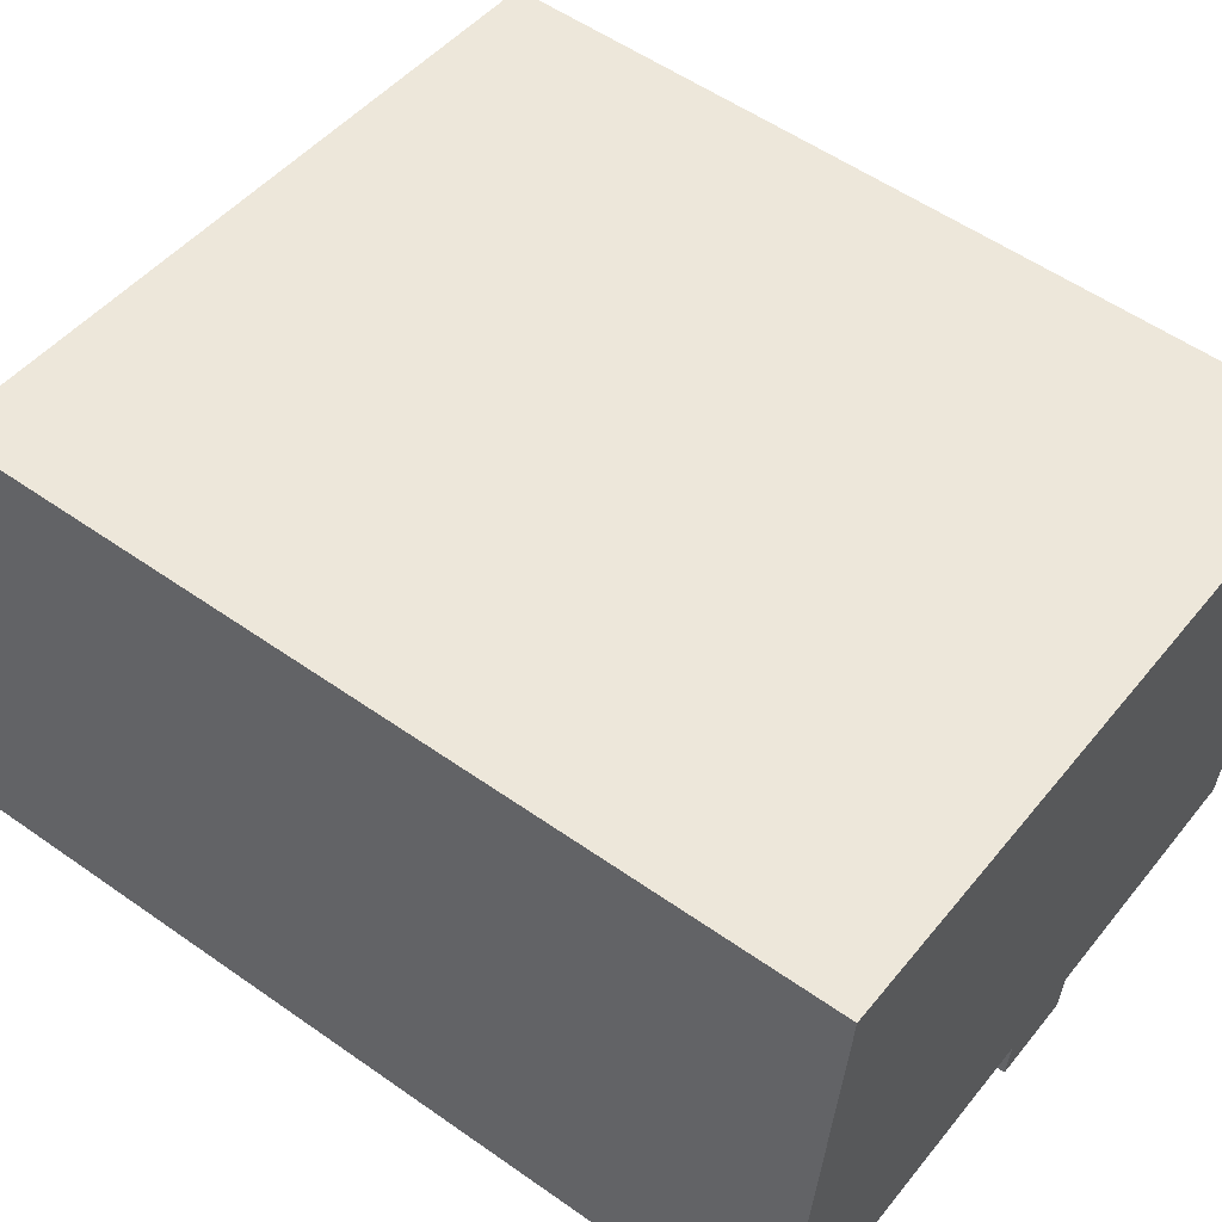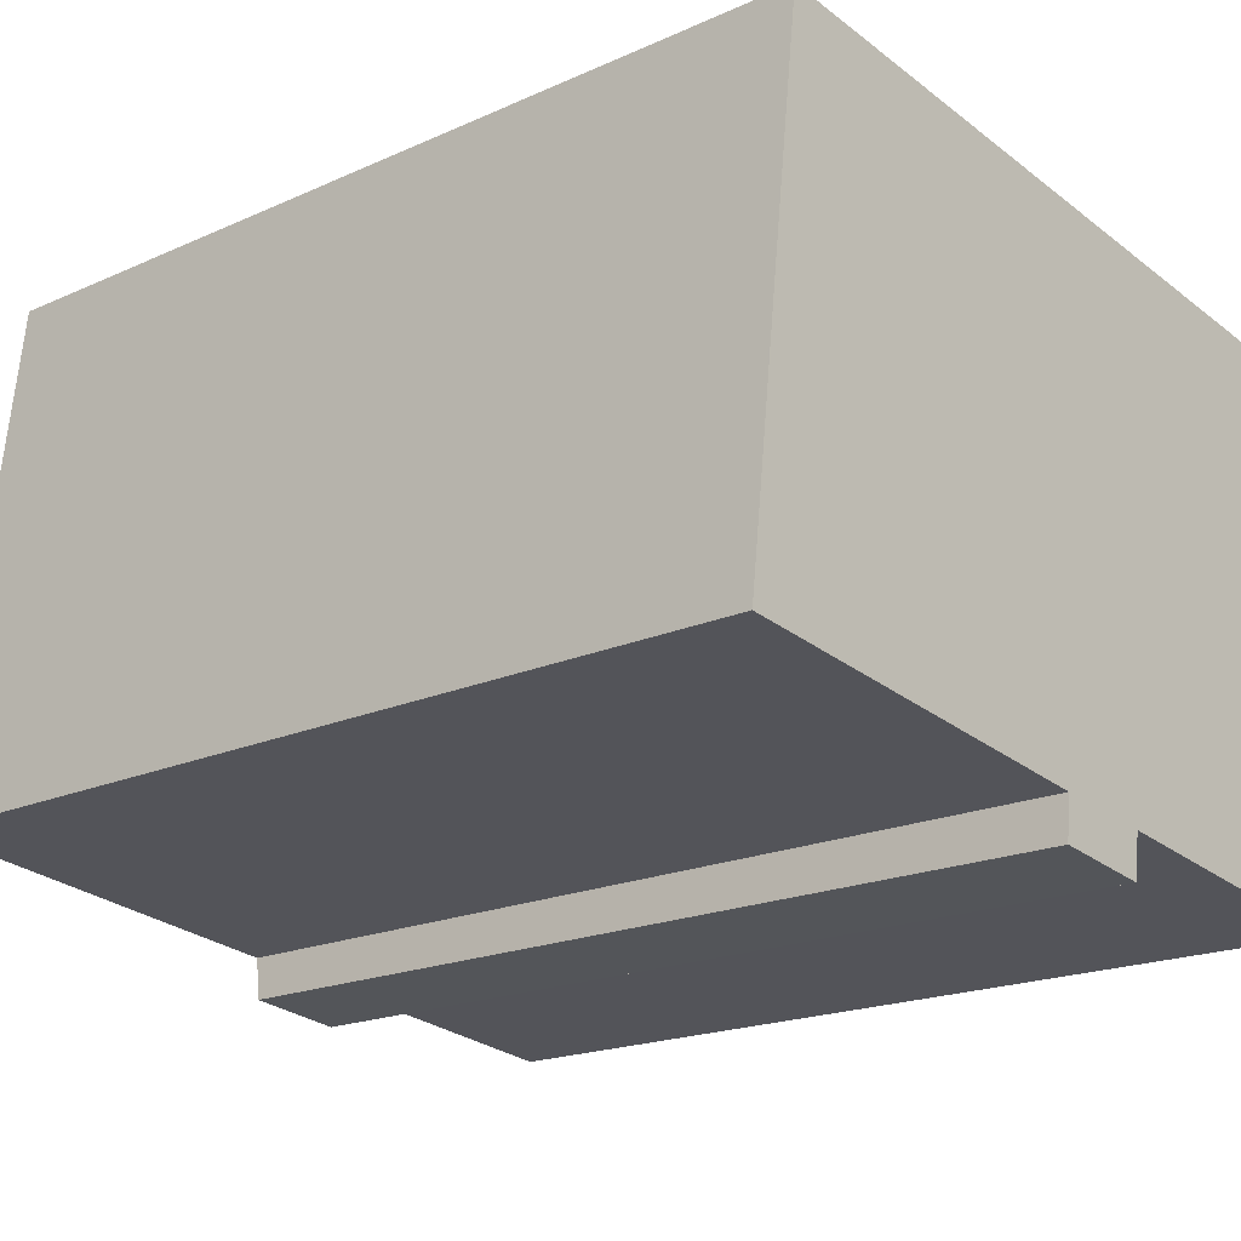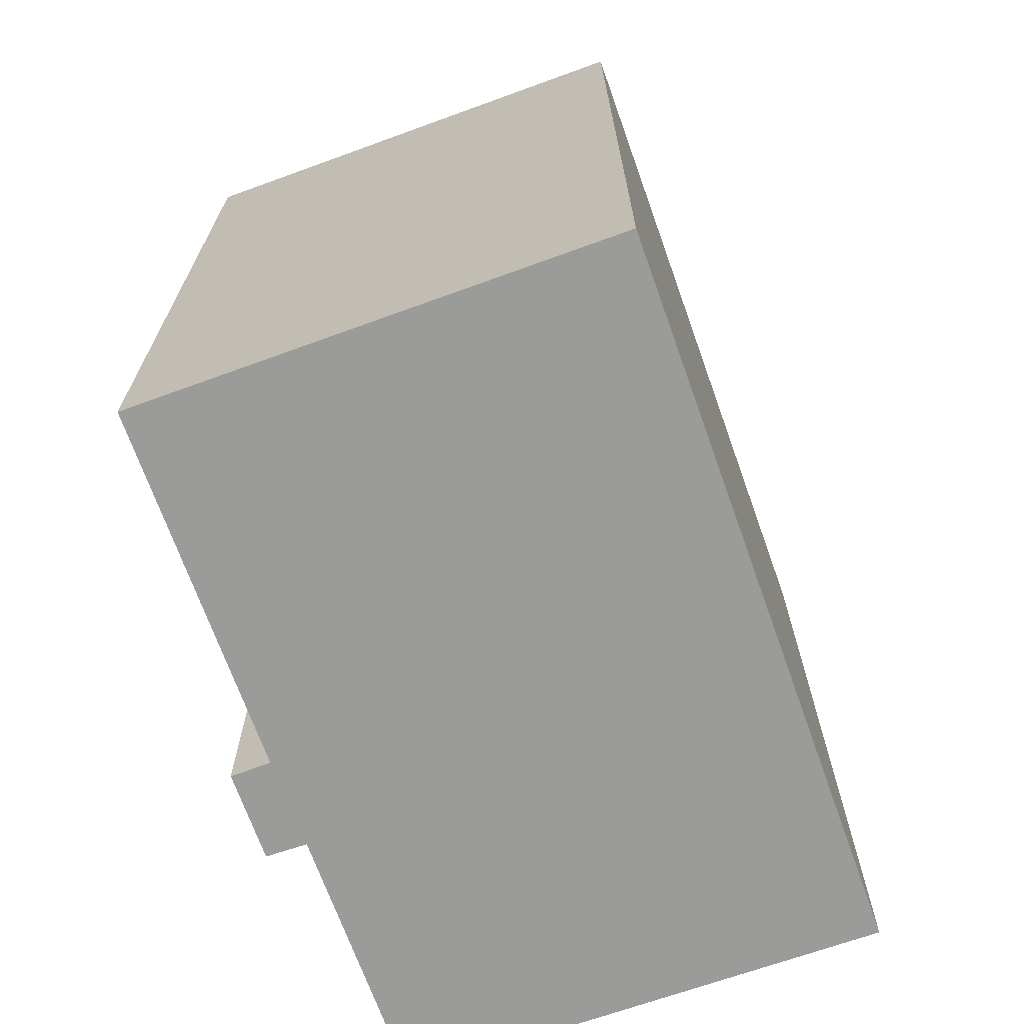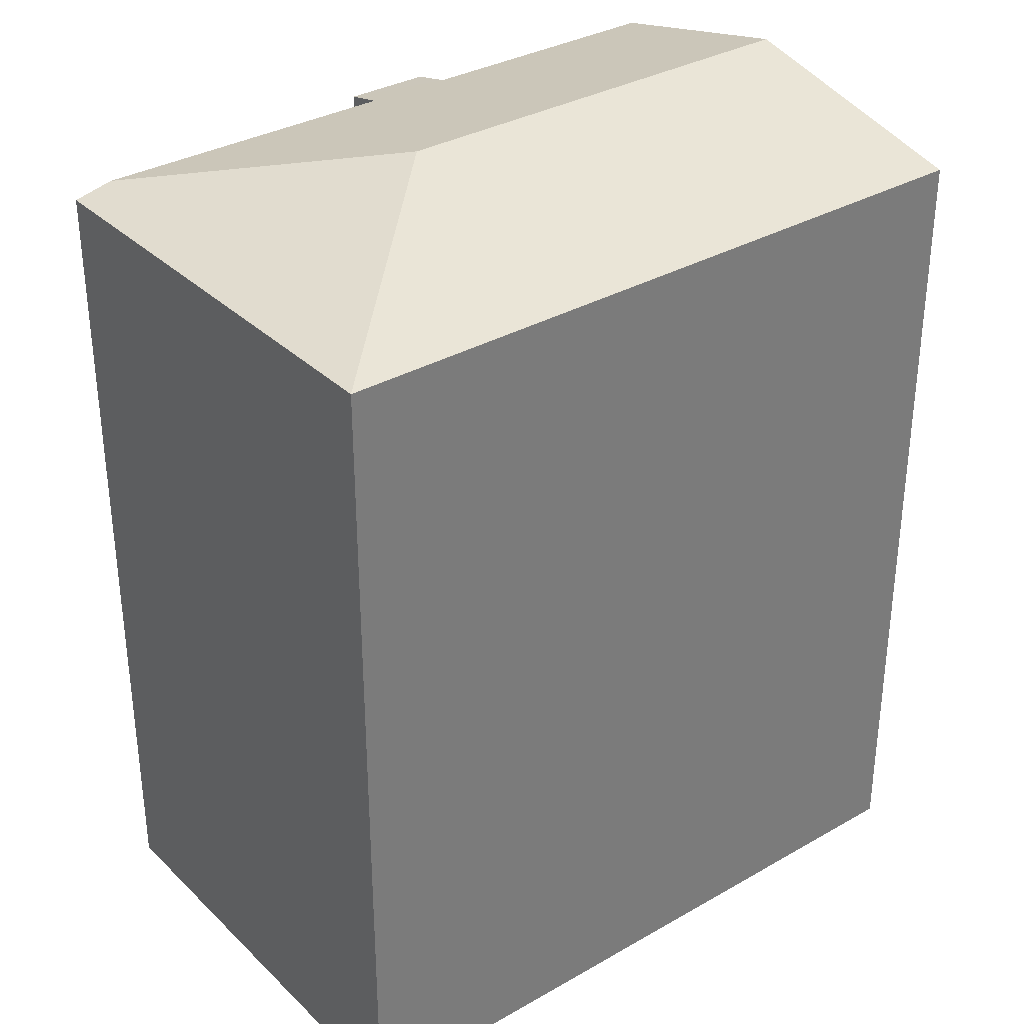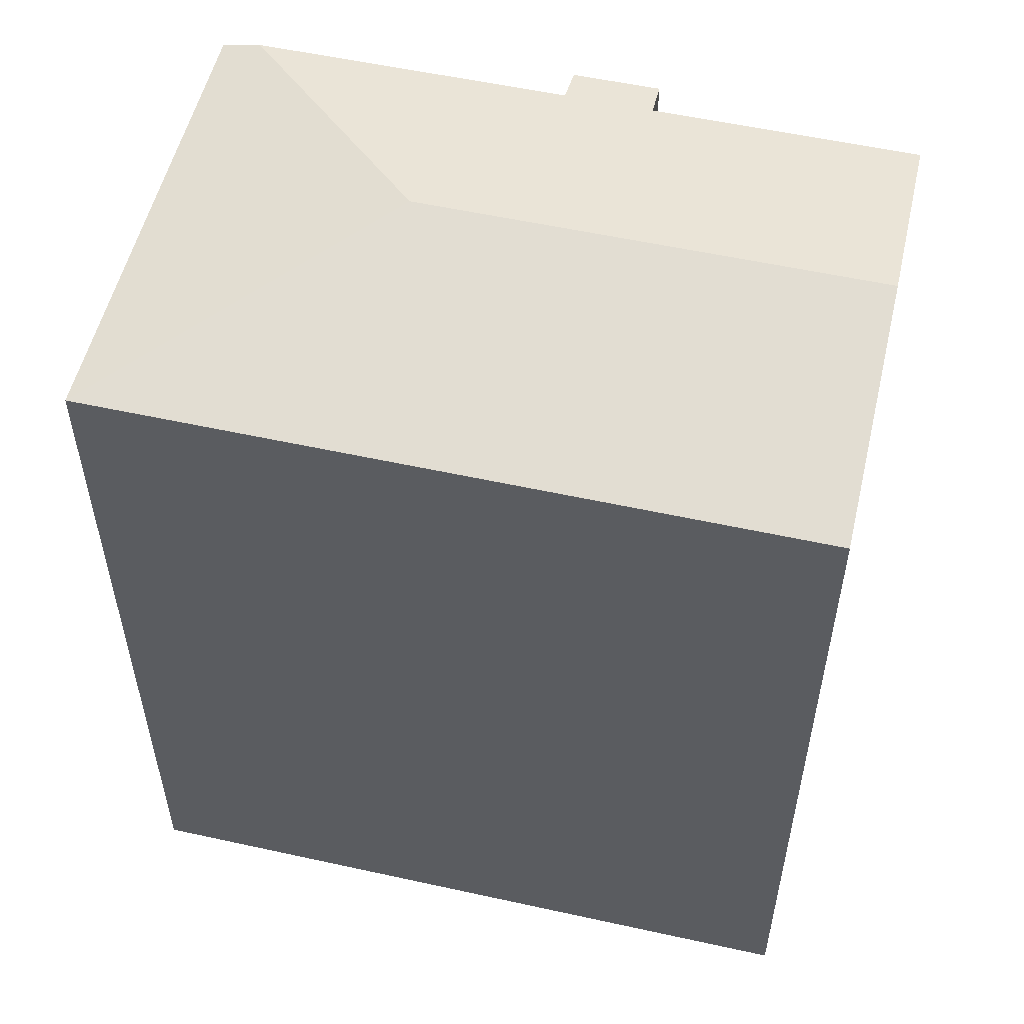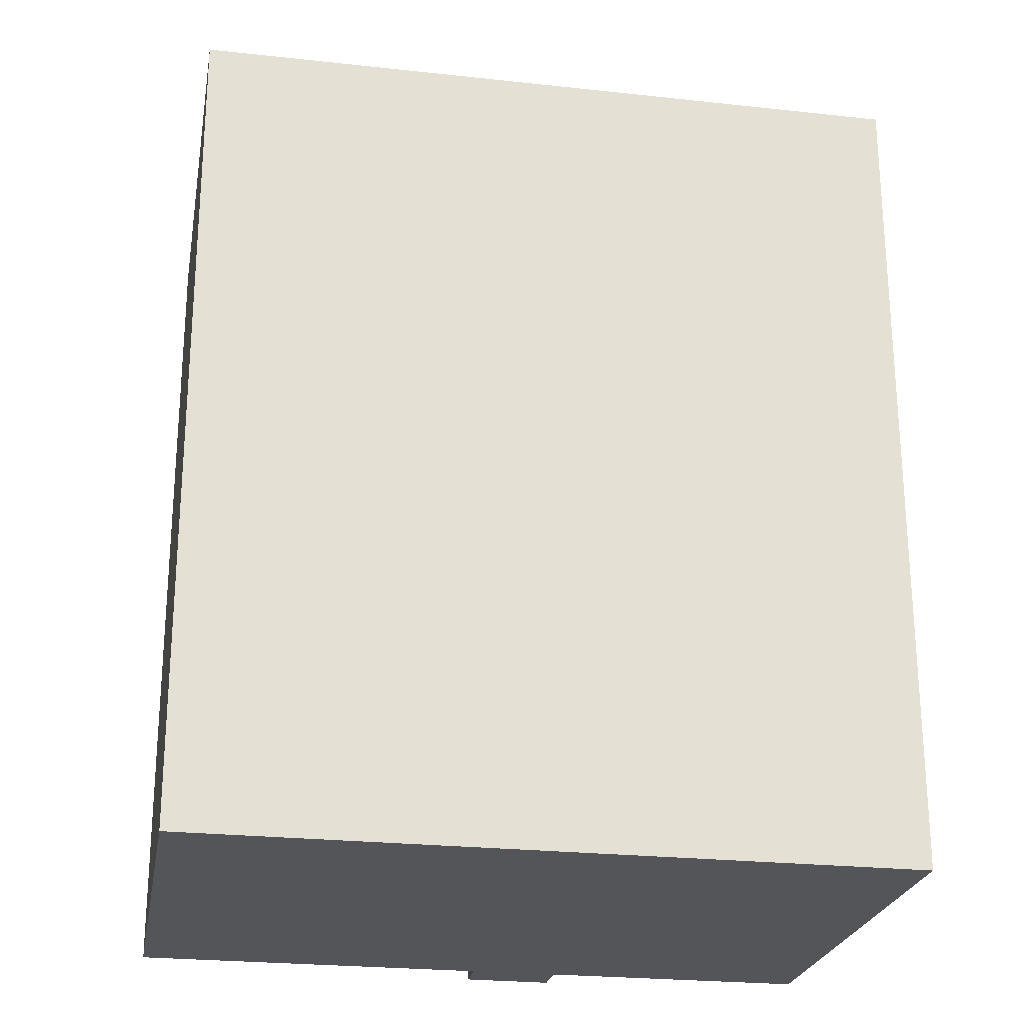
<metadata>
{"format":"obj","ext":"obj","renderer":"f3d","projection":"perspective","resolution":1024,"background":"white","views":[{"elev":55.2,"azim":-53.4,"up":"+Z"},{"elev":-18.4,"azim":-48.8,"up":"+Z"},{"elev":-69.6,"azim":-63.1,"up":"+Y"},{"elev":33.3,"azim":-30.9,"up":"+Y"},{"elev":54.7,"azim":20.4,"up":"+Y"},{"elev":-24.4,"azim":-3.0,"up":"+Y"}]}
</metadata>
<code>
v  9.787 23.35 -2.36
v  12.39 23.6 -1.566
v  12.23 23.34 -2.68
v  9.91 23.59 -1.269
v  19.85 23.71 -2.011
v  19.79 23.6 -2.497
v  20.57 24.95 3.492
v  1.104 23.59 -0.141
v  7.845 24.95 5.112
v  0 23.34 1.429e-15
v  1.077 23.34 8.917
v  1.588 23.34 13.14
v  21.4 23.5 9.911
v  21.49 23.34 10.61
v  12.39 9.589e-17 -1.566
v  12.23 1.641e-16 -2.68
v  21.49 -6.496e-16 10.61
v  19.79 1.529e-16 -2.497
v  21.4 -6.069e-16 9.911
v  20.57 -2.138e-16 3.492
v  19.85 1.231e-16 -2.011
v  9.787 1.445e-16 -2.36
v  9.91 7.77e-17 -1.269
v  0 0 0
v  1.104 8.634e-18 -0.141
v  1.588 -8.047e-16 13.14
v  1.077 -5.46e-16 8.917
g defaultobject
f 1 2 3
f 2 1 4
f 2 5 6
f 5 2 7
f 7 2 4
f 7 4 8
f 7 8 9
f 10 9 8
f 9 10 11
f 9 11 12
f 13 12 14
f 12 13 9
f 9 13 7
f 15 3 2
f 3 15 16
f 17 13 14
f 13 17 7
f 7 17 5
f 5 17 6
f 6 17 18
f 18 17 19
f 18 19 20
f 18 20 21
f 18 2 6
f 2 18 15
f 3 22 1
f 22 3 16
f 23 8 4
f 8 23 10
f 10 23 24
f 24 23 25
f 1 23 4
f 23 1 22
f 24 11 10
f 11 24 12
f 12 24 26
f 26 24 27
f 26 14 12
f 14 26 17
f 27 17 26
f 17 27 24
f 17 24 25
f 17 25 23
f 17 23 22
f 17 22 15
f 15 22 16
f 17 15 19
f 19 15 20
f 20 15 21
f 21 15 18

</code>
